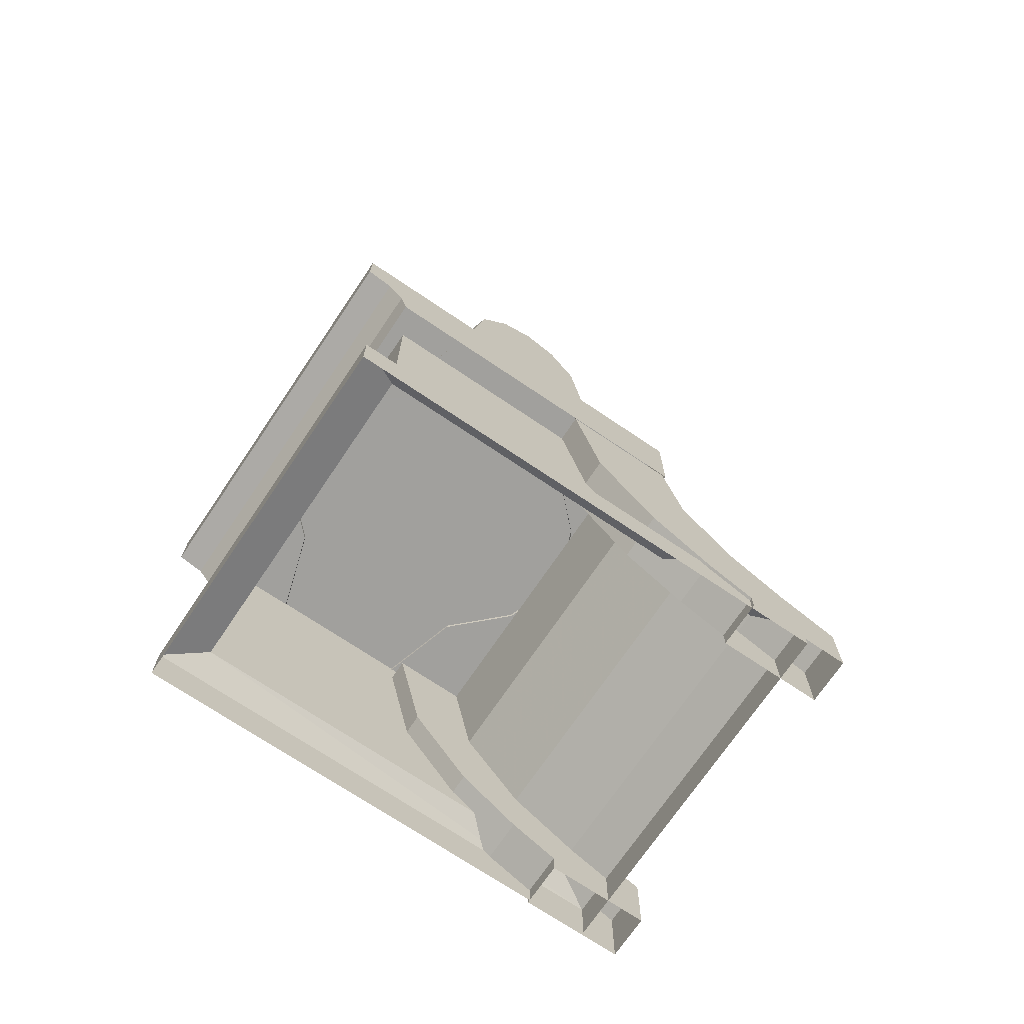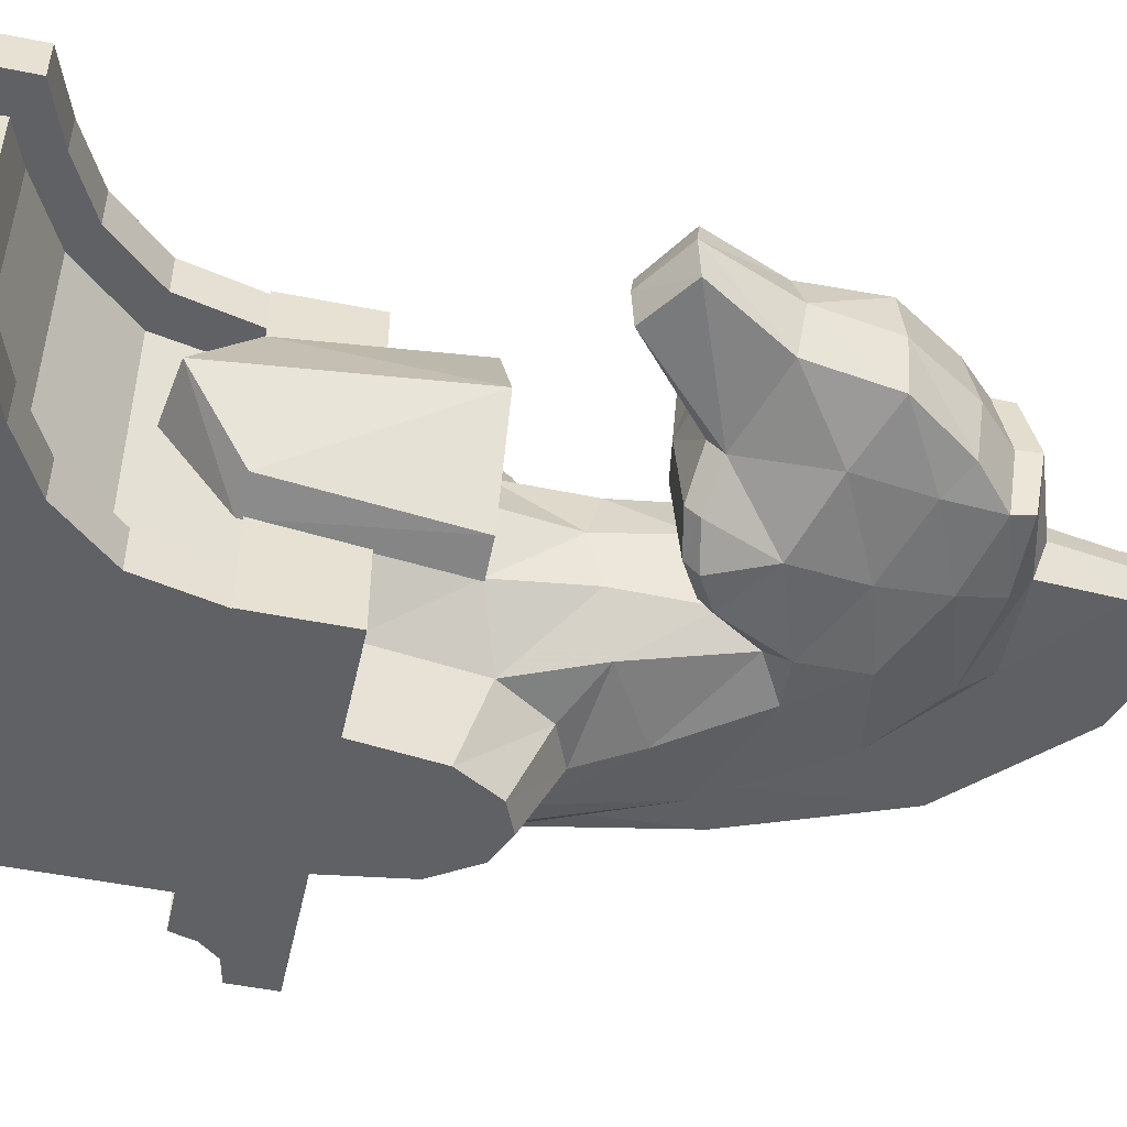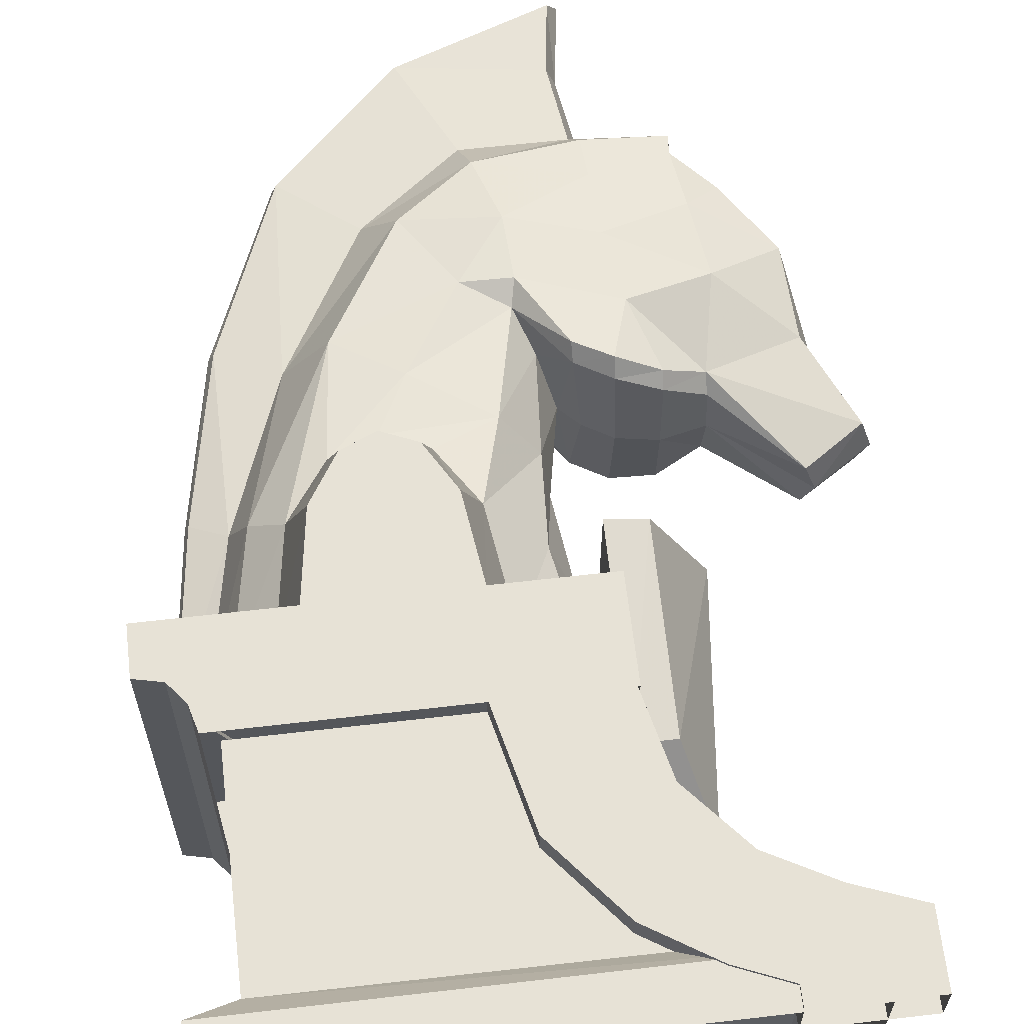
<metadata>
{"format":"obj","ext":"obj","renderer":"f3d","projection":"perspective","resolution":1024,"background":"white","views":[{"elev":-71.7,"azim":146.0,"up":"+Z"},{"elev":-50.4,"azim":-102.4,"up":"+Y"},{"elev":63.4,"azim":173.3,"up":"+Y"}]}
</metadata>
<code>
g godworld_01_shanbi_02
v -33.33 -29.38 -0.000381
v 45.35 -29.38 -0.000379
v 45.35 -29.38 7.081
v -33.33 -29.38 7.081
v 45.35 2e-06 -0.00039
v 45.35 2e-06 7.081
v 45.35 -29.38 7.081
v 45.35 -29.38 -0.000379
v -33.33 -29.38 7.081
v 45.35 -29.38 7.081
v 38.81 -25.81 9.904
v -26.71 -25.81 9.655
v 45.35 2e-06 7.081
v 38.81 2e-06 9.904
v 38.81 -25.81 9.904
v 45.35 -29.38 7.081
v -26.71 -25.81 9.655
v 38.81 -25.81 9.904
v -16.04 -25.81 15.49
v 38.81 2e-06 9.904
v 38.81 4e-06 41.26
v 38.81 -25.81 41.26
v 38.81 -25.81 9.904
v -6.672 -25.81 26.35
v -6.672 2e-06 26.35
v -16.04 1e-06 15.49
v -16.04 -25.81 15.49
v -3.652 -25.81 41.26
v -3.652 3e-06 41.26
v 38.81 -25.81 41.26
v -6.672 -25.81 26.35
v -3.652 -25.81 41.26
v -33.33 -29.38 -0.000381
v -33.33 -29.38 7.081
v -33.33 -1e-06 7.081
v -33.33 -1e-06 -0.000392
v -33.33 -1e-06 7.081
v -33.33 -29.38 7.081
v -26.71 -25.81 9.655
v -26.71 0 9.655
v -26.71 -25.81 9.655
v -26.71 0 9.655
v -39.66 -29.84 -0.00038
v -23.15 -29.84 -0.00038
v -23.15 -29.84 3.115
v -39.66 -29.84 10.57
v -23.15 -29.84 -0.00038
v -23.15 -22.62 -0.000382
v -23.15 -22.62 3.115
v -23.15 -29.84 3.115
v -23.15 -22.62 -0.000382
v -39.66 -22.62 -0.000382
v -39.66 -22.62 10.57
v -23.15 -22.62 3.115
v -39.66 -22.62 -0.000382
v -39.66 -29.84 -0.00038
v -39.66 -29.84 10.57
v -39.66 -22.62 10.57
v -15.59 -29.84 6.29
v -30.19 -29.84 14.18
v -23.15 -29.84 3.115
v -23.15 -22.62 3.115
v -15.59 -22.62 6.29
v -15.59 -29.84 6.29
v -30.19 -22.62 14.18
v -15.59 -22.62 6.29
v -39.66 -22.62 10.57
v -39.66 -29.84 10.57
v -30.19 -29.84 14.18
v -30.19 -22.62 14.18
v -6.01 -29.84 12.37
v -20.89 -29.84 19.26
v -6.01 -22.62 12.37
v -6.01 -29.84 12.37
v -20.89 -22.62 19.26
v -6.01 -22.62 12.37
v -20.89 -29.84 19.26
v -20.89 -22.62 19.26
v 3.408 -29.84 23.82
v -13 -29.84 28.45
v 3.408 -22.62 23.82
v 3.408 -29.84 23.82
v -13 -22.62 28.45
v 3.408 -22.62 23.82
v -13 -29.84 28.45
v -13 -22.62 28.45
v 7.45 -29.84 41.31
v -10.03 -29.84 41.31
v 7.45 -22.62 41.31
v 7.45 -29.84 41.31
v -10.03 -22.62 41.31
v 7.45 -22.62 41.31
v -10.03 -29.84 41.31
v -10.03 -22.62 41.31
v -10.06 -14.21 39.79
v -10.06 -18.04 68.5
v -15.96 -16.92 68.5
v -15.96 -12.93 40.36
v -10.06 -18.04 68.5
v -10.06 5e-06 68.5
v -15.96 -16.92 68.5
v -10.06 -18.04 68.5
v -10.06 -14.21 39.79
v -10.06 2e-06 29.61
v -10.06 5e-06 68.5
v -20.33 2e-06 31.12
v -15.96 -12.93 40.36
v -24.26 4e-06 68.5
v -10.06 -14.21 39.79
v -15.96 -12.93 40.36
v -20.33 2e-06 31.12
v -10.06 2e-06 29.61
v -15.96 -16.92 68.5
v -24.26 4e-06 68.5
v 48.52 -30.09 55.57
v 48.52 6e-06 55.57
v -10.48 4e-06 55.57
v -10.48 -30.09 55.57
v 41.01 -30.09 40.68
v 42.05 -30.09 44.5
v -10.48 -30.09 55.57
v -10.48 -30.09 40.68
v 41.01 -30.09 40.68
v 41.01 5e-06 40.68
v 42.05 5e-06 44.5
v 42.05 -30.09 44.5
v 48.52 -30.09 48.46
v 48.52 -30.09 55.57
v 44.47 -30.09 47.55
v -10.48 -30.09 40.68
v -10.48 -30.09 55.57
v -10.48 4e-06 55.57
v -10.48 3e-06 40.68
v 48.52 -30.09 55.57
v 48.52 -30.09 48.46
v 48.52 5e-06 48.46
v 48.52 6e-06 55.57
v 44.47 -30.09 47.55
v 44.47 5e-06 47.55
v 48.52 -30.09 48.46
v 48.52 5e-06 48.46
v 15.71 -4.489 122.9
v 1.243 -5.145 133.7
v 0.03479 -11.63 127.3
v 10.93 -12.38 118.7
v -40.73 7e-06 110.8
v -39.61 -9.337 110.3
v -32.69 -9.977 120.4
v -33.75 8e-06 121.6
v -17.51 -15.02 101.5
v -29.62 -12.13 105.8
v -27.1 -9.41 92.58
v -21.03 -13.85 91.05
v -42.79 6e-06 98.34
v -40.5 -7.534 97.4
v -9.511 -16.21 95.36
v -3.424 -15.13 106.4
v -15.69 -14.09 112.6
v -2.662 -13.22 103
v 27.44 1.1e-05 133.2
v 8.986 1.2e-05 151.1
v 8.507 -3.141 149.9
v 26.74 -2.839 132.3
v -14.13 -3.653 157.8
v -15.76 1.1e-05 159.7
v -14.06 -5.658 133.4
v -27.18 -10.61 129.1
v -15.07 -11.22 129.4
v -15.69 9e-06 135.2
v -28.3 9e-06 130.8
v 3.926 -14.68 106.8
v -2.953 -14.44 116.4
v -15.32 -12.9 122.7
v -26.86 -11.2 125.9
v -14.13 -3.653 157.8
v -12.59 -4.608 146
v 8.507 -3.141 149.9
v -14 1e-05 146.6
v -12.59 -4.608 146
v -14.13 -3.653 157.8
v -15.76 1.1e-05 159.7
v -6.177 -9.465 55.12
v -3.489 -9.465 69.51
v -7.134 5e-06 66.36
v -10.16 4e-06 55.12
v 10.93 -12.38 118.7
v 21.64 -14.23 100
v 28.25 -4.085 101.7
v 15.71 -4.489 122.9
v 37.23 -2.25 106.8
v 38.11 9e-06 107.2
v 34.21 -12.17 75.68
v 37.1 -3.795 78.72
v 42.31 -2.046 81.56
v 42.97 8e-06 81.87
v -27.95 8e-06 127.4
v 15.71 -4.489 122.9
v 26.74 -2.839 132.3
v 1.243 -5.145 133.7
v 37.1 -3.795 78.72
v 42.31 -2.046 81.56
v 37.23 -2.25 106.8
v 28.25 -4.085 101.7
v 3.926 -14.68 106.8
v 12.18 -16.54 92.92
v 23.37 -17.56 81.07
v 29.29 -17.56 72.68
v 38.01 -11.71 55.12
v 41.74 -3.245 55.12
v 45.8 -1.67 55.12
v 46.28 6e-06 55.12
v 41.74 -3.245 55.12
v 45.8 -1.67 55.12
v -48.52 4e-06 84.29
v -47.05 -4.988 84.98
v -48.52 4e-06 84.29
v -40.13 4e-06 78.7
v -38.65 -4.548 79.39
v -4.294 -8.262 83.73
v -5.27 6e-06 81.49
v -14.77 -16.4 92.39
v -14.67 -13.99 90.42
v -9.534 -13.98 93.45
v -27.03 -7.202 90.38
v -20.88 -11.95 89.16
v -28.02 -11.99 117.1
v -5.258 -9.614 97.71
v -15.69 9e-06 135.2
v -14.06 -5.658 133.4
v -14.06 -5.658 133.4
v 4.46 -17.56 72.66
v 9.921 -17.56 81.07
v 0.9868 -15.15 85.96
v -2.662 -13.22 103
v -5.258 -9.614 97.71
v -40.13 4e-06 78.7
v -27.28 6e-06 89.63
v -20.82 6e-06 88.18
v -14.88 6e-06 89.17
v -10.66 6e-06 91.71
v 16.66 -17.56 83.88
v 32.01 -17.56 55.12
v 29.29 -17.56 72.68
v 26.1 -30.02 68.62
v 28.14 -30.03 55.12
v 4.46 -17.56 72.66
v 2.106 -17.56 55.12
v 5.833 -30.02 55.12
v 7.589 -30.02 68.61
v 9.921 -17.56 81.07
v 11.66 -30.02 75.61
v 16.66 -17.56 83.88
v 16.69 -30.02 77.78
v 23.37 -17.56 81.07
v 21.69 -30.02 75.61
v 5.833 -30.02 55.12
v 16.99 -30.03 55.12
v 7.589 -30.02 68.61
v 21.69 -30.02 75.61
v 16.69 -30.02 77.78
v 11.66 -30.02 75.61
v 28.14 -30.03 55.12
v 26.1 -30.02 68.62
v 2.106 -17.56 55.12
v -7.782 7e-06 94.58
v -7.782 7e-06 94.58
v 32.01 -17.56 55.12
v -33.33 29.38 -0.000402
v -33.33 29.38 7.081
v 45.35 29.38 7.081
v 45.35 29.38 -0.0004
v 45.35 29.38 -0.0004
v 45.35 29.38 7.081
v -33.33 29.38 7.081
v -26.71 25.81 9.655
v 38.81 25.81 9.904
v 45.35 29.38 7.081
v 45.35 29.38 7.081
v 38.81 25.81 9.904
v -26.71 25.81 9.655
v -16.04 25.81 15.49
v 38.81 25.81 9.904
v 38.81 25.81 9.904
v 38.81 25.81 41.26
v -6.672 25.81 26.35
v -16.04 25.81 15.49
v -3.652 25.81 41.26
v 38.81 25.81 41.26
v -6.672 25.81 26.35
v -3.652 25.81 41.26
v -33.33 29.38 -0.000402
v -33.33 29.38 7.081
v -26.71 25.81 9.655
v -33.33 29.38 7.081
v -26.71 25.81 9.655
v -39.66 29.84 -0.000401
v -39.66 29.84 10.57
v -23.15 29.84 3.114
v -23.15 29.84 -0.000401
v -23.15 29.84 -0.000401
v -23.15 29.84 3.114
v -23.15 22.62 3.114
v -23.15 22.62 -0.000398
v -23.15 22.62 -0.000398
v -23.15 22.62 3.114
v -39.66 22.62 10.57
v -39.66 22.62 -0.000398
v -39.66 22.62 -0.000398
v -39.66 22.62 10.57
v -39.66 29.84 10.57
v -39.66 29.84 -0.000401
v -30.19 29.84 14.18
v -15.59 29.84 6.29
v -23.15 29.84 3.114
v -15.59 29.84 6.29
v -15.59 22.62 6.29
v -23.15 22.62 3.114
v -15.59 22.62 6.29
v -30.19 22.62 14.18
v -39.66 22.62 10.57
v -30.19 22.62 14.18
v -30.19 29.84 14.18
v -39.66 29.84 10.57
v -20.89 29.84 19.26
v -6.01 29.84 12.37
v -6.01 29.84 12.37
v -6.01 22.62 12.37
v -6.01 22.62 12.37
v -20.89 22.62 19.26
v -20.89 22.62 19.26
v -20.89 29.84 19.26
v -13 29.84 28.45
v 3.408 29.84 23.82
v 3.408 29.84 23.82
v 3.408 22.62 23.82
v 3.408 22.62 23.82
v -13 22.62 28.45
v -13 22.62 28.45
v -13 29.84 28.45
v -10.03 29.84 41.31
v 7.45 29.84 41.31
v 7.45 29.84 41.31
v 7.45 22.62 41.31
v 7.45 22.62 41.31
v -10.03 22.62 41.31
v -10.03 22.62 41.31
v -10.03 29.84 41.31
v -10.06 14.21 39.79
v -15.96 12.93 40.36
v -15.96 16.92 68.5
v -10.06 18.04 68.5
v -10.06 18.04 68.5
v -15.96 16.92 68.5
v -10.06 18.04 68.5
v -10.06 14.21 39.79
v -15.96 12.93 40.36
v -10.06 14.21 39.79
v -15.96 12.93 40.36
v -15.96 16.92 68.5
v 48.52 30.09 55.57
v -10.48 30.09 55.57
v 41.01 30.09 40.68
v -10.48 30.09 40.68
v -10.48 30.09 55.57
v 42.05 30.09 44.5
v 41.01 30.09 40.68
v 42.05 30.09 44.5
v 48.52 30.09 48.46
v 44.47 30.09 47.55
v 48.52 30.09 55.57
v -10.48 30.09 40.68
v -10.48 30.09 55.57
v 48.52 30.09 55.57
v 48.52 30.09 48.46
v 44.47 30.09 47.55
v 48.52 30.09 48.46
v 15.71 4.489 122.9
v 10.93 12.38 118.7
v 0.03479 11.63 127.3
v 1.243 5.145 133.7
v -32.69 9.978 120.4
v -39.61 9.337 110.3
v -17.51 15.02 101.5
v -21.03 13.85 91.05
v -27.1 9.41 92.58
v -29.62 12.13 105.8
v -40.5 7.534 97.4
v -15.69 14.09 112.6
v -3.424 15.13 106.4
v -9.511 16.21 95.36
v -2.662 13.22 103
v 26.74 2.839 132.3
v 8.507 3.141 149.9
v -14.13 3.653 157.8
v -14.06 5.658 133.4
v -15.07 11.22 129.4
v -27.18 10.61 129.1
v 3.926 14.68 106.8
v -2.953 14.44 116.4
v -15.32 12.9 122.7
v -26.86 11.2 125.9
v -14.13 3.653 157.8
v 8.507 3.141 149.9
v -12.59 4.608 146
v -14.13 3.653 157.8
v -12.59 4.608 146
v -6.177 9.465 55.12
v -3.489 9.465 69.51
v 10.93 12.38 118.7
v 15.71 4.489 122.9
v 28.25 4.085 101.7
v 21.64 14.23 100
v 37.23 2.25 106.8
v 37.1 3.795 78.72
v 34.21 12.17 75.68
v 42.31 2.046 81.56
v 15.71 4.489 122.9
v 1.243 5.145 133.7
v 26.74 2.839 132.3
v 37.1 3.795 78.72
v 28.25 4.085 101.7
v 37.23 2.25 106.8
v 42.31 2.046 81.56
v 12.18 16.54 92.92
v 3.926 14.68 106.8
v 29.29 17.56 72.68
v 23.37 17.56 81.07
v 41.74 3.245 55.12
v 38.01 11.71 55.12
v 45.8 1.67 55.12
v 45.8 1.67 55.12
v 41.74 3.245 55.12
v -47.05 4.988 84.98
v -38.65 4.548 79.39
v -4.294 8.262 83.73
v -14.77 16.4 92.39
v -9.534 13.98 93.45
v -14.67 13.99 90.42
v -27.03 7.202 90.38
v -20.88 11.95 89.16
v -28.02 11.99 117.1
v -5.258 9.614 97.71
v -14.06 5.658 133.4
v -14.06 5.658 133.4
v 4.46 17.56 72.66
v 0.9868 15.15 85.96
v 9.921 17.56 81.07
v -2.662 13.22 103
v -5.258 9.614 97.71
v 16.66 17.56 83.88
v 32.01 17.56 55.12
v 28.14 30.03 55.12
v 26.1 30.02 68.62
v 29.29 17.56 72.68
v 4.46 17.56 72.66
v 7.589 30.02 68.61
v 5.833 30.02 55.12
v 2.106 17.56 55.12
v 9.921 17.56 81.07
v 11.66 30.02 75.61
v 16.66 17.56 83.88
v 16.69 30.02 77.78
v 21.69 30.02 75.61
v 23.37 17.56 81.07
v 5.833 30.02 55.12
v 7.589 30.02 68.61
v 16.99 30.03 55.12
v 16.69 30.02 77.78
v 21.69 30.02 75.61
v 11.66 30.02 75.61
v 26.1 30.02 68.62
v 28.14 30.03 55.12
v 2.106 17.56 55.12
v 32.01 17.56 55.12
f 1 2 3
f 3 4 1
f 5 6 7
f 7 8 5
f 9 10 11
f 11 12 9
f 13 14 15
f 15 16 13
f 17 18 19
f 20 21 22
f 22 23 20
f 24 25 26
f 26 27 24
f 28 29 25
f 25 24 28
f 30 31 19
f 19 18 30
f 30 32 31
f 33 34 35
f 35 36 33
f 37 38 39
f 39 40 37
f 41 27 26
f 26 42 41
f 43 44 45
f 45 46 43
f 47 48 49
f 49 50 47
f 51 52 53
f 53 54 51
f 55 56 57
f 57 58 55
f 46 45 59
f 59 60 46
f 61 62 63
f 63 64 61
f 54 53 65
f 65 66 54
f 67 68 69
f 69 70 67
f 60 59 71
f 71 72 60
f 64 63 73
f 73 74 64
f 66 65 75
f 75 76 66
f 70 69 77
f 77 78 70
f 72 71 79
f 79 80 72
f 74 73 81
f 81 82 74
f 76 75 83
f 83 84 76
f 78 77 85
f 85 86 78
f 80 79 87
f 87 88 80
f 82 81 89
f 89 90 82
f 84 83 91
f 91 92 84
f 86 85 93
f 93 94 86
f 95 96 97
f 97 98 95
f 99 100 101
f 102 103 104
f 104 105 102
f 106 107 108
f 109 110 111
f 111 112 109
f 107 113 108
f 100 114 101
f 115 116 117
f 117 118 115
f 119 120 121
f 121 122 119
f 123 124 125
f 125 126 123
f 127 128 121
f 121 129 127
f 120 129 121
f 130 131 132
f 132 133 130
f 134 135 136
f 136 137 134
f 138 126 125
f 125 139 138
f 140 138 139
f 139 141 140
f 142 143 144
f 144 145 142
f 146 147 148
f 148 149 146
f 150 151 152
f 152 153 150
f 154 155 147
f 147 146 154
f 150 156 157
f 157 158 150
f 159 157 156
f 155 152 151
f 151 147 155
f 160 161 162
f 162 163 160
f 164 162 161
f 161 165 164
f 166 167 168
f 166 169 170
f 170 167 166
f 171 172 157
f 144 168 173
f 173 172 144
f 174 173 168
f 168 167 174
f 166 168 144
f 144 143 166
f 175 176 177
f 178 179 180
f 180 181 178
f 182 183 184
f 184 185 182
f 186 187 188
f 188 189 186
f 190 191 160
f 160 163 190
f 188 187 192
f 192 193 188
f 194 195 191
f 191 190 194
f 170 196 174
f 174 167 170
f 197 198 177
f 177 199 197
f 200 201 202
f 202 203 200
f 203 202 198
f 198 197 203
f 145 144 172
f 172 171 145
f 187 186 204
f 204 205 187
f 187 206 207
f 192 208 209
f 209 193 192
f 194 210 211
f 211 195 194
f 200 212 213
f 213 201 200
f 155 154 214
f 214 215 155
f 215 216 217
f 217 218 215
f 183 219 220
f 220 184 183
f 221 222 223
f 223 156 221
f 152 218 224
f 157 159 171
f 153 225 222
f 222 221 153
f 215 218 152
f 152 155 215
f 196 149 148
f 148 174 196
f 174 148 226
f 226 148 147
f 147 151 226
f 158 226 151
f 151 150 158
f 223 227 159
f 159 156 223
f 152 224 225
f 225 153 152
f 150 221 156
f 153 221 150
f 228 229 179
f 179 178 228
f 176 230 199
f 231 232 233
f 205 204 234
f 234 233 205
f 233 234 235
f 235 219 233
f 172 173 158
f 158 157 172
f 173 174 226
f 226 158 173
f 218 236 237
f 237 224 218
f 224 237 238
f 238 225 224
f 225 238 239
f 239 222 225
f 222 239 240
f 240 223 222
f 176 199 177
f 241 205 233
f 233 232 241
f 205 241 206
f 206 187 205
f 242 243 244
f 244 245 242
f 246 247 248
f 248 249 246
f 250 246 249
f 249 251 250
f 252 250 251
f 251 253 252
f 243 254 255
f 255 244 243
f 254 252 253
f 253 255 254
f 256 257 258
f 257 259 260
f 257 261 258
f 257 262 263
f 257 263 259
f 257 260 261
f 264 231 183
f 183 182 264
f 231 233 219
f 219 183 231
f 265 220 219
f 219 235 265
f 223 240 266
f 266 227 223
f 187 207 192
f 207 267 208
f 208 192 207
f 268 269 270
f 270 271 268
f 5 272 273
f 273 6 5
f 274 275 276
f 276 277 274
f 13 278 279
f 279 14 13
f 280 281 282
f 20 283 284
f 284 21 20
f 285 286 26
f 26 25 285
f 287 285 25
f 25 29 287
f 288 282 281
f 281 289 288
f 288 289 290
f 291 36 35
f 35 292 291
f 37 40 293
f 293 294 37
f 295 42 26
f 26 286 295
f 296 297 298
f 298 299 296
f 300 301 302
f 302 303 300
f 304 305 306
f 306 307 304
f 308 309 310
f 310 311 308
f 297 312 313
f 313 298 297
f 314 315 316
f 316 317 314
f 305 318 319
f 319 306 305
f 320 321 322
f 322 323 320
f 312 324 325
f 325 313 312
f 315 326 327
f 327 316 315
f 318 328 329
f 329 319 318
f 321 330 331
f 331 322 321
f 324 332 333
f 333 325 324
f 326 334 335
f 335 327 326
f 328 336 337
f 337 329 328
f 330 338 339
f 339 331 330
f 332 340 341
f 341 333 332
f 334 342 343
f 343 335 334
f 336 344 345
f 345 337 336
f 338 346 347
f 347 339 338
f 348 349 350
f 350 351 348
f 352 353 100
f 354 105 104
f 104 355 354
f 106 108 356
f 357 112 111
f 111 358 357
f 356 108 359
f 100 353 114
f 360 361 117
f 117 116 360
f 362 363 364
f 364 365 362
f 366 367 125
f 125 124 366
f 368 369 364
f 364 370 368
f 365 364 369
f 371 133 132
f 132 372 371
f 373 137 136
f 136 374 373
f 375 139 125
f 125 367 375
f 376 141 139
f 139 375 376
f 377 378 379
f 379 380 377
f 146 149 381
f 381 382 146
f 383 384 385
f 385 386 383
f 154 146 382
f 382 387 154
f 383 388 389
f 389 390 383
f 391 390 389
f 387 382 386
f 386 385 387
f 160 392 393
f 393 161 160
f 394 165 161
f 161 393 394
f 395 396 397
f 395 397 170
f 170 169 395
f 398 389 399
f 379 399 400
f 400 396 379
f 401 397 396
f 396 400 401
f 395 380 379
f 379 396 395
f 402 403 404
f 178 181 405
f 405 406 178
f 407 185 184
f 184 408 407
f 409 410 411
f 411 412 409
f 413 392 160
f 160 191 413
f 411 414 415
f 415 412 411
f 416 413 191
f 191 195 416
f 170 397 401
f 401 196 170
f 417 418 403
f 403 419 417
f 420 421 422
f 422 423 420
f 421 417 419
f 419 422 421
f 378 398 399
f 399 379 378
f 412 424 425
f 425 409 412
f 412 426 427
f 415 414 428
f 428 429 415
f 416 195 211
f 211 430 416
f 420 423 431
f 431 432 420
f 387 433 214
f 214 154 387
f 433 434 217
f 217 216 433
f 408 184 220
f 220 435 408
f 436 390 437
f 437 438 436
f 385 439 434
f 389 398 391
f 384 436 438
f 438 440 384
f 433 387 385
f 385 434 433
f 196 401 381
f 381 149 196
f 401 441 381
f 441 386 382
f 382 381 441
f 388 383 386
f 386 441 388
f 437 390 391
f 391 442 437
f 385 384 440
f 440 439 385
f 383 390 436
f 384 383 436
f 228 178 406
f 406 443 228
f 404 418 444
f 445 446 447
f 424 446 448
f 448 425 424
f 446 435 449
f 449 448 446
f 399 389 388
f 388 400 399
f 400 388 441
f 441 401 400
f 434 439 237
f 237 236 434
f 439 440 238
f 238 237 439
f 440 438 239
f 239 238 440
f 438 437 240
f 240 239 438
f 404 403 418
f 450 447 446
f 446 424 450
f 424 412 427
f 427 450 424
f 451 452 453
f 453 454 451
f 455 456 457
f 457 458 455
f 459 460 456
f 456 455 459
f 461 462 460
f 460 459 461
f 454 453 463
f 463 464 454
f 464 463 462
f 462 461 464
f 465 466 467
f 467 468 469
f 467 466 470
f 467 471 472
f 467 469 471
f 467 470 468
f 473 407 408
f 408 445 473
f 445 408 435
f 435 446 445
f 265 449 435
f 435 220 265
f 437 442 266
f 266 240 437
f 412 415 426
f 426 415 429
f 429 474 426

</code>
